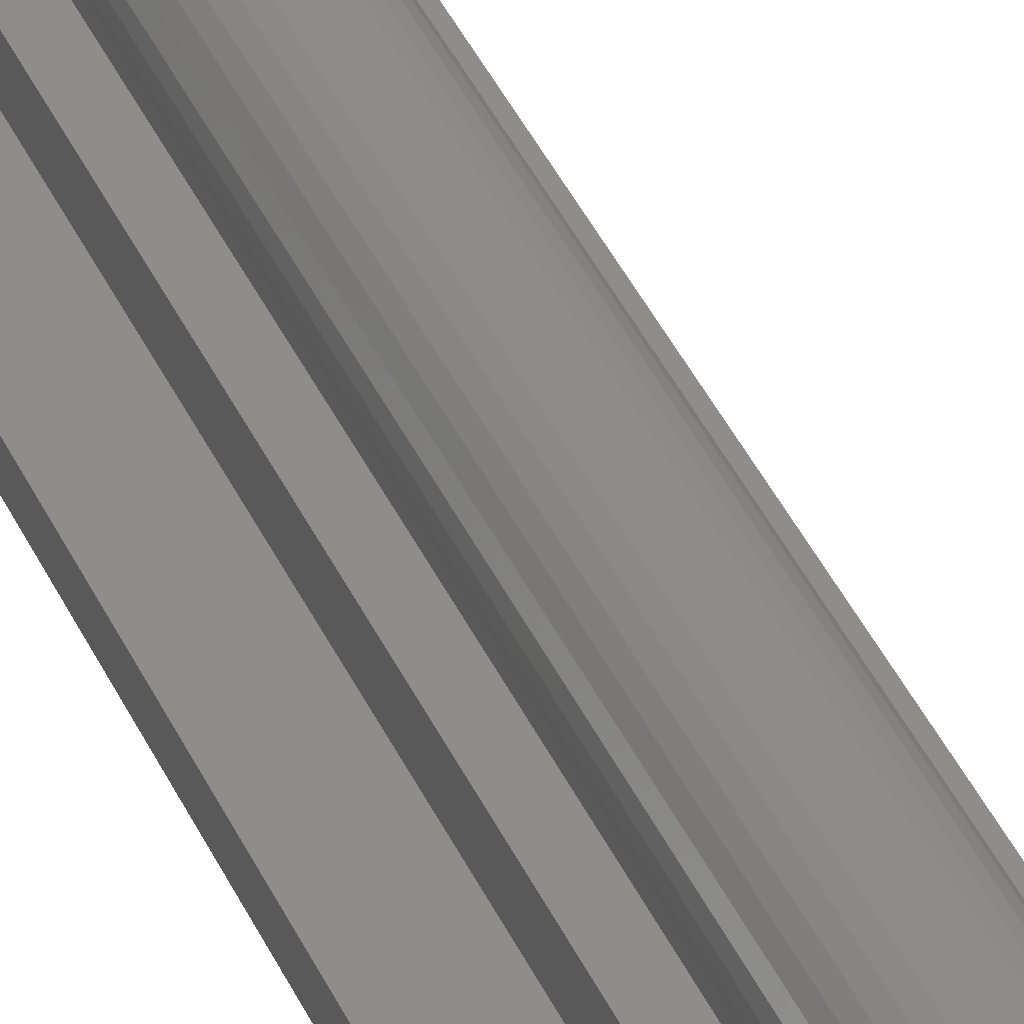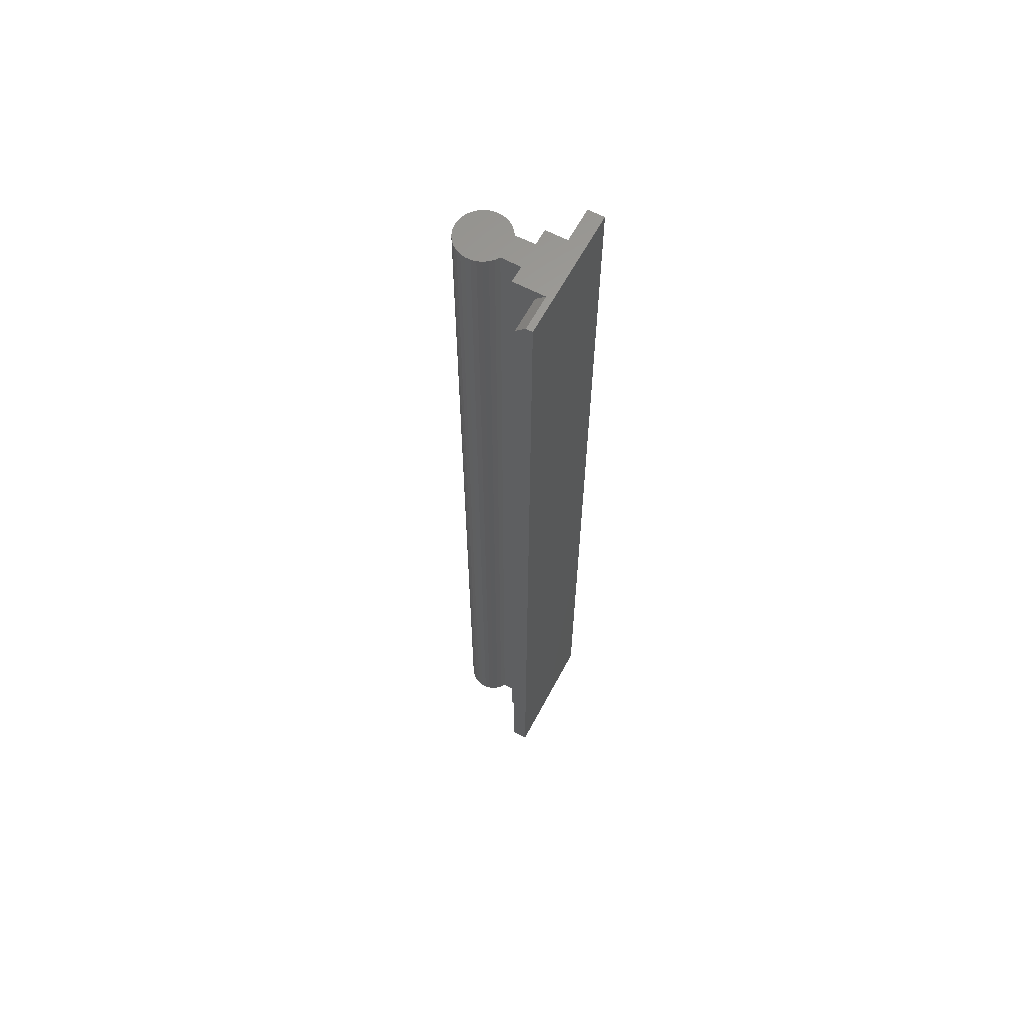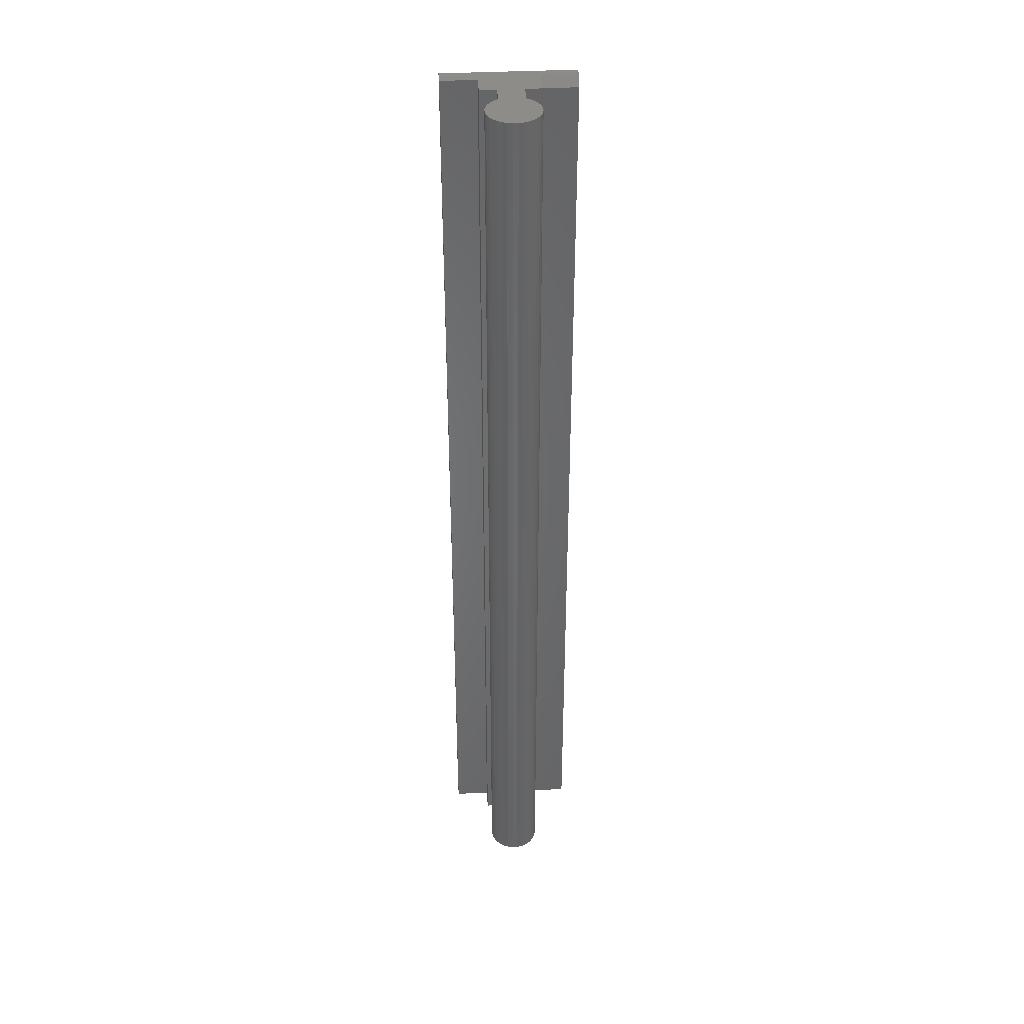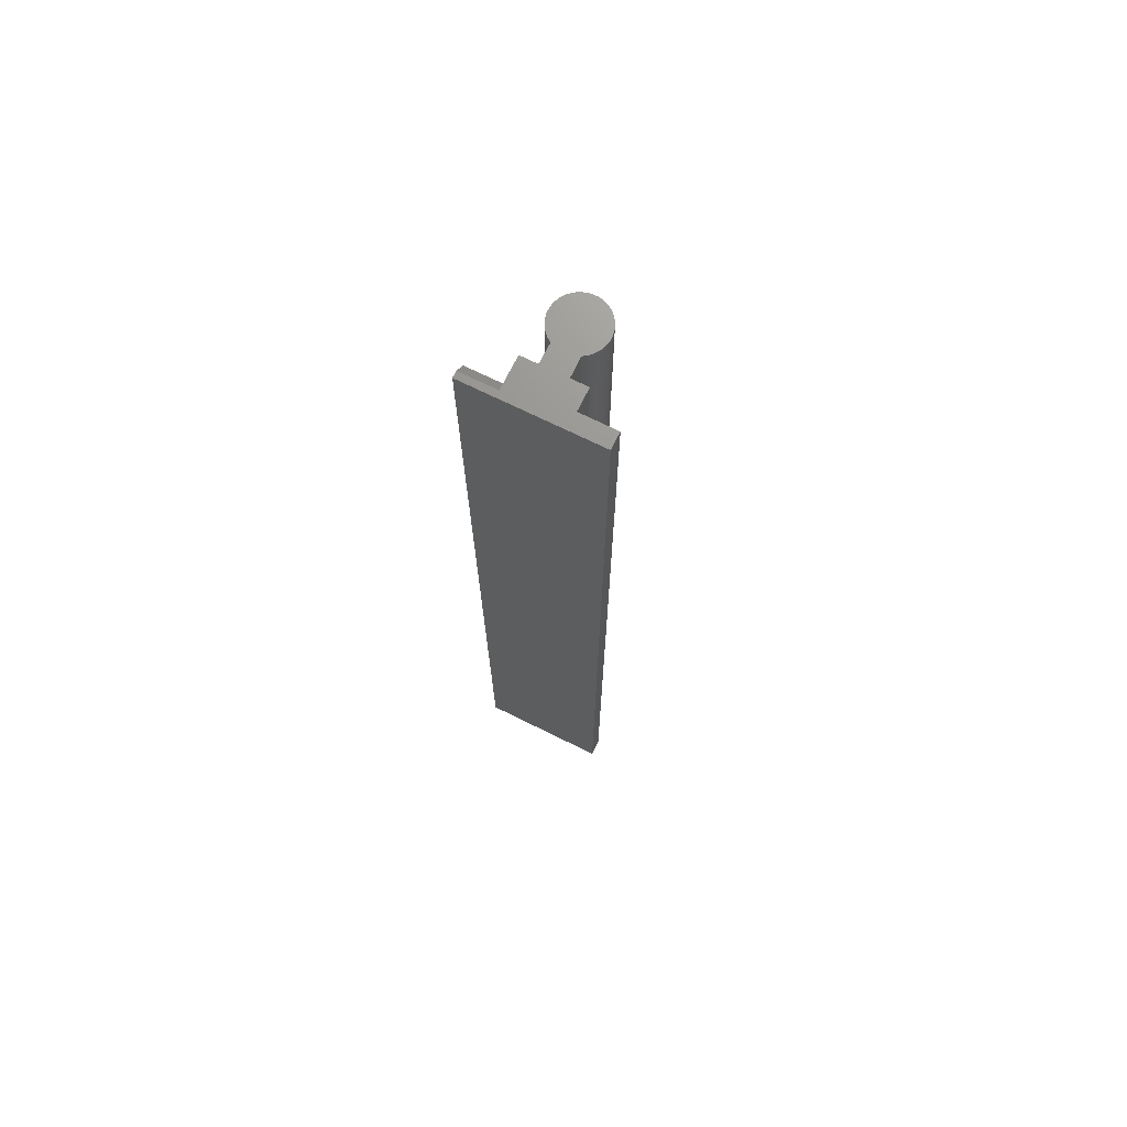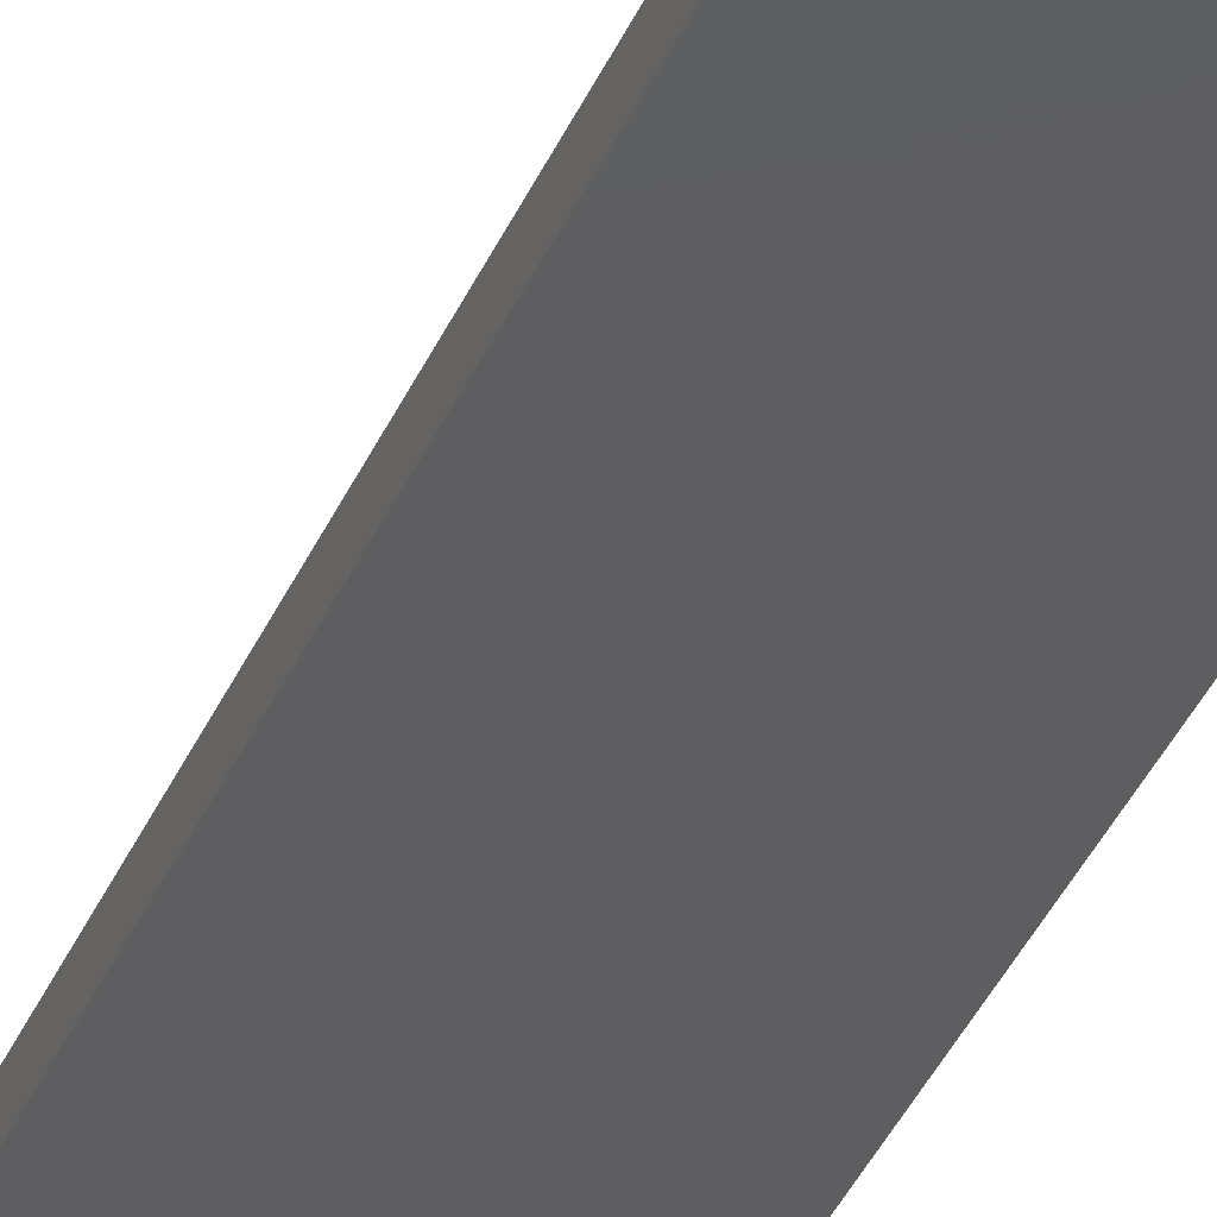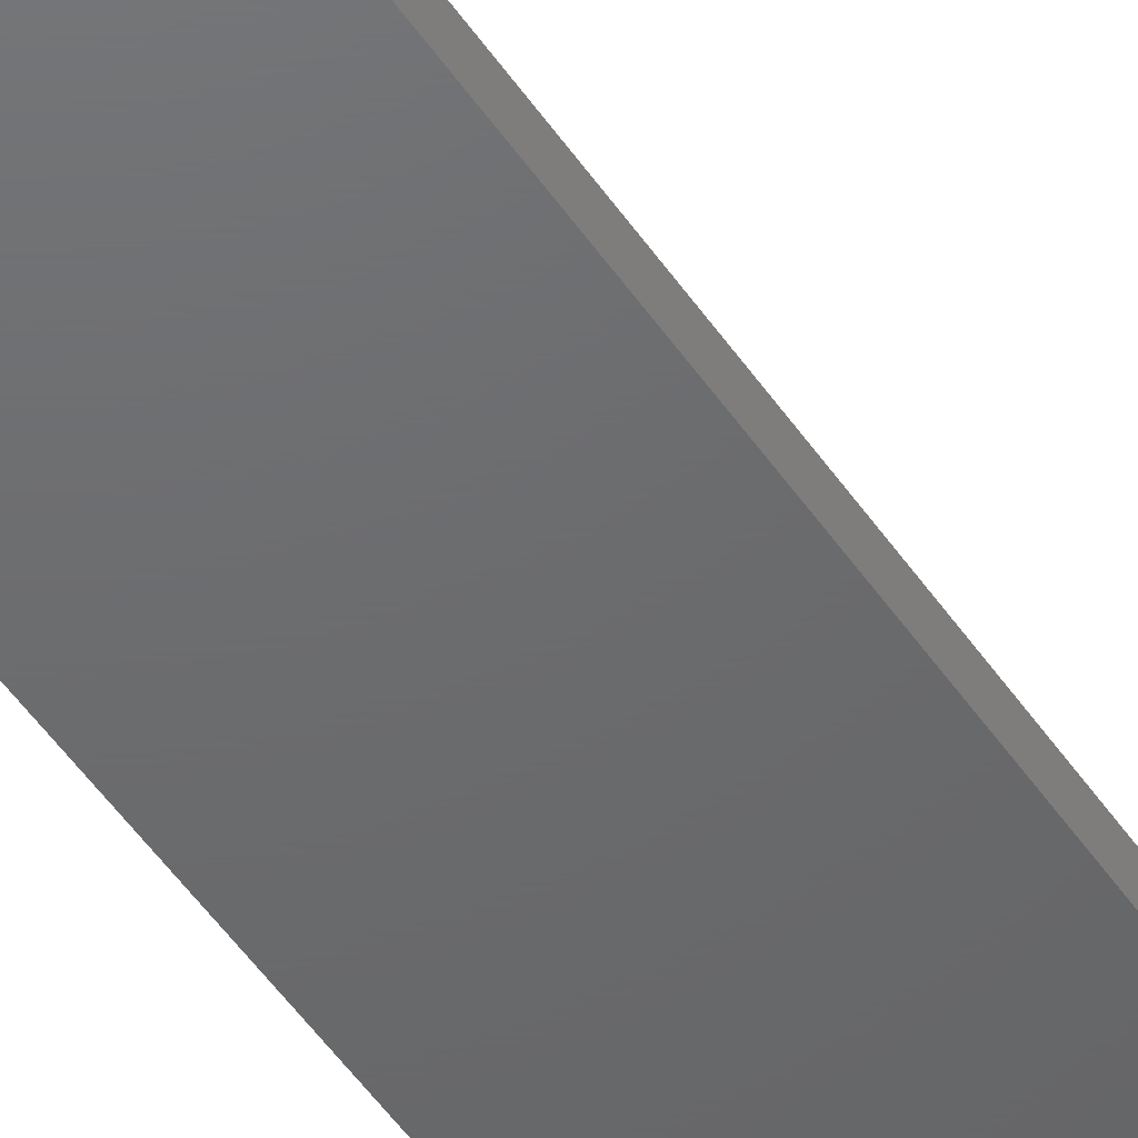
<metadata>
{"format":"stl","ext":"stl","renderer":"f3d","projection":"perspective","resolution":1024,"background":"white","views":[{"elev":41.2,"azim":156.9,"up":"+Z"},{"elev":62.8,"azim":118.1,"up":"+Y"},{"elev":38.4,"azim":-3.6,"up":"+Y"},{"elev":71.1,"azim":-153.7,"up":"+Y"},{"elev":-35.8,"azim":-20.6,"up":"+Z"},{"elev":-47.9,"azim":32.0,"up":"+Z"}]}
</metadata>
<code>
# stl→obj: 78 verts, 152 faces
v -0.01217 5.015e-18 0.006497
v -0.025 5.252e-18 0.006497
v -0.01217 -0.75 0.006497
v -0.025 -0.75 0.006497
v -0.02205 1.73e-18 0.05613
v -0.04826 2.743e-19 0.05613
v -0.02542 1.683e-18 0.05837
v -0.05113 -6.332e-20 0.05327
v -0.01918 1.711e-18 0.05327
v -0.05339 -3.985e-19 0.04991
v -0.01692 1.626e-18 0.04991
v -0.05496 -7.185e-19 0.04618
v -0.01536 1.48e-18 0.04618
v -0.01682 4.155e-19 0.03044
v -0.05349 -1.62e-18 0.03044
v -0.01529 7.344e-19 0.03419
v -0.05127 -1.708e-18 0.02706
v -0.01905 8.074e-20 0.02706
v -0.04843 -1.73e-18 0.02417
v -0.02189 -2.571e-19 0.02417
v -0.08594 0 -0.02344
v -0.08594 8.012e-19 -0.01061
v -0.01217 4.842e-18 -0.01842
v 0.01562 5.951e-18 -0.01842
v 0.01562 5.638e-18 -0.02344
v -0.05814 2.344e-18 -0.01061
v -0.05814 3.412e-18 0.006497
v -0.04531 4.125e-18 0.006497
v -0.04508 -1.687e-18 0.02189
v -0.02523 -5.851e-19 0.02189
v -0.04489 6.015e-19 0.05837
v -0.04115 9.057e-19 0.05991
v -0.03718 1.175e-18 0.0607
v -0.03313 1.4e-18 0.0607
v -0.02916 1.571e-18 0.05991
v -0.05502 -1.471e-18 0.03419
v -0.05578 -1.265e-18 0.03816
v -0.01453 1.025e-18 0.03816
v -0.05576 -1.011e-18 0.04221
v -0.01455 1.277e-18 0.04221
v 0.01562 -0.007812 -0.01061
v -0.01217 -0.007812 -0.01061
v 0.01562 -0.75 -0.01061
v -0.01217 -0.75 -0.01061
v 0.01562 -0.75 -0.02344
v -0.08594 -0.75 -0.01061
v -0.08594 -0.75 -0.02344
v -0.02542 -0.75 0.05837
v -0.04826 -0.75 0.05613
v -0.02205 -0.75 0.05613
v -0.05113 -0.75 0.05327
v -0.01918 -0.75 0.05327
v -0.05339 -0.75 0.04991
v -0.01692 -0.75 0.04991
v -0.05496 -0.75 0.04618
v -0.01536 -0.75 0.04618
v -0.01529 -0.75 0.03419
v -0.05349 -0.75 0.03044
v -0.01682 -0.75 0.03044
v -0.05127 -0.75 0.02706
v -0.01905 -0.75 0.02706
v -0.04843 -0.75 0.02417
v -0.02189 -0.75 0.02417
v -0.04508 -0.75 0.02189
v -0.04531 -0.75 0.006497
v -0.02523 -0.75 0.02189
v -0.04489 -0.75 0.05837
v -0.02916 -0.75 0.05991
v -0.03313 -0.75 0.0607
v -0.03718 -0.75 0.0607
v -0.04115 -0.75 0.05991
v -0.05814 -0.75 -0.01061
v -0.05814 -0.75 0.006497
v -0.01455 -0.75 0.04221
v -0.05576 -0.75 0.04221
v -0.01453 -0.75 0.03816
v -0.05578 -0.75 0.03816
v -0.05502 -0.75 0.03419
f 1 2 3
f 3 2 4
f 5 6 7
f 8 6 5
f 9 8 5
f 10 8 9
f 11 10 9
f 12 10 11
f 13 12 11
f 14 15 16
f 17 15 14
f 18 17 14
f 19 17 18
f 20 19 18
f 21 22 23
f 21 23 24
f 21 24 25
f 26 27 28
f 26 28 2
f 26 2 1
f 26 1 23
f 26 23 22
f 29 19 20
f 29 20 30
f 29 30 2
f 29 2 28
f 31 32 33
f 31 33 34
f 31 34 35
f 31 35 7
f 31 7 6
f 15 36 16
f 16 36 37
f 16 37 38
f 38 37 39
f 38 39 40
f 40 39 12
f 40 12 13
f 41 42 43
f 43 42 44
f 43 45 41
f 41 45 25
f 41 25 24
f 3 44 1
f 1 44 42
f 1 42 23
f 22 21 46
f 46 21 47
f 41 24 42
f 42 24 23
f 48 49 50
f 50 49 51
f 50 51 52
f 52 51 53
f 52 53 54
f 54 53 55
f 54 55 56
f 57 58 59
f 59 58 60
f 59 60 61
f 61 60 62
f 61 62 63
f 64 65 4
f 64 4 66
f 64 66 63
f 64 63 62
f 67 49 48
f 67 48 68
f 67 68 69
f 67 69 70
f 67 70 71
f 72 44 3
f 72 3 4
f 72 4 65
f 72 65 73
f 47 45 43
f 47 43 44
f 47 44 72
f 47 72 46
f 56 55 74
f 74 55 75
f 74 75 76
f 76 75 77
f 76 77 57
f 57 77 78
f 57 78 58
f 26 22 72
f 72 22 46
f 27 26 73
f 73 26 72
f 28 27 65
f 65 27 73
f 29 28 64
f 64 28 65
f 29 64 19
f 19 64 62
f 19 62 17
f 17 62 60
f 17 60 15
f 15 60 58
f 15 58 36
f 36 58 78
f 36 78 37
f 37 78 77
f 37 77 39
f 39 77 75
f 39 75 12
f 12 75 55
f 12 55 10
f 10 55 53
f 10 53 8
f 8 53 51
f 8 51 6
f 6 51 49
f 6 49 31
f 31 49 67
f 31 67 32
f 32 67 71
f 32 71 33
f 33 71 70
f 33 70 34
f 34 70 69
f 34 69 35
f 35 69 68
f 35 68 7
f 7 68 48
f 7 48 5
f 5 48 50
f 5 50 9
f 9 50 52
f 9 52 11
f 11 52 54
f 11 54 13
f 13 54 56
f 13 56 40
f 40 56 74
f 40 74 38
f 38 74 76
f 38 76 16
f 16 76 57
f 16 57 14
f 14 57 59
f 14 59 18
f 18 59 61
f 18 61 20
f 20 61 63
f 20 63 30
f 30 63 66
f 2 30 4
f 4 30 66
f 21 25 47
f 47 25 45

</code>
